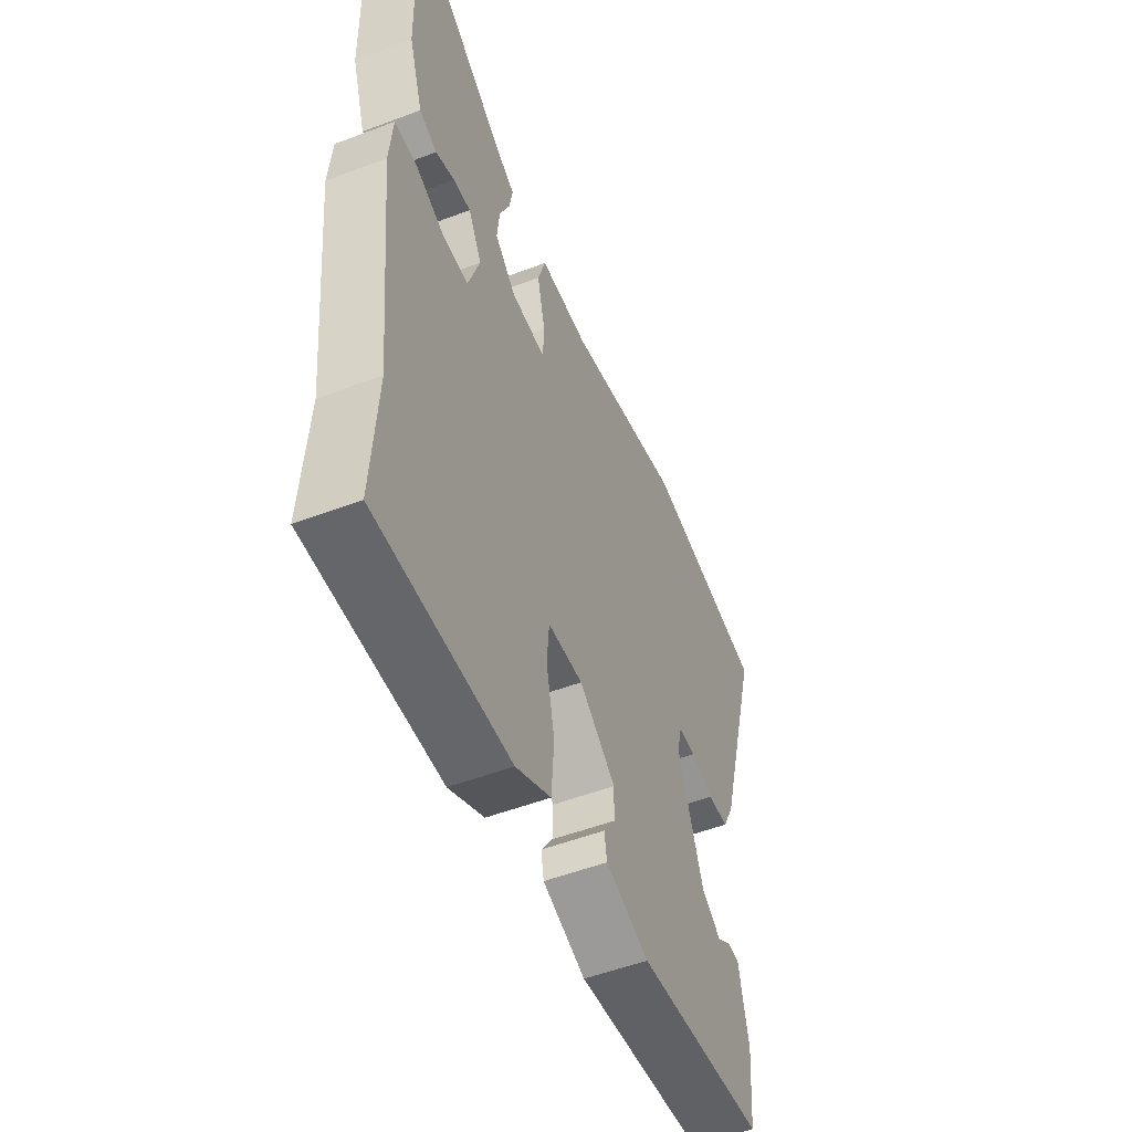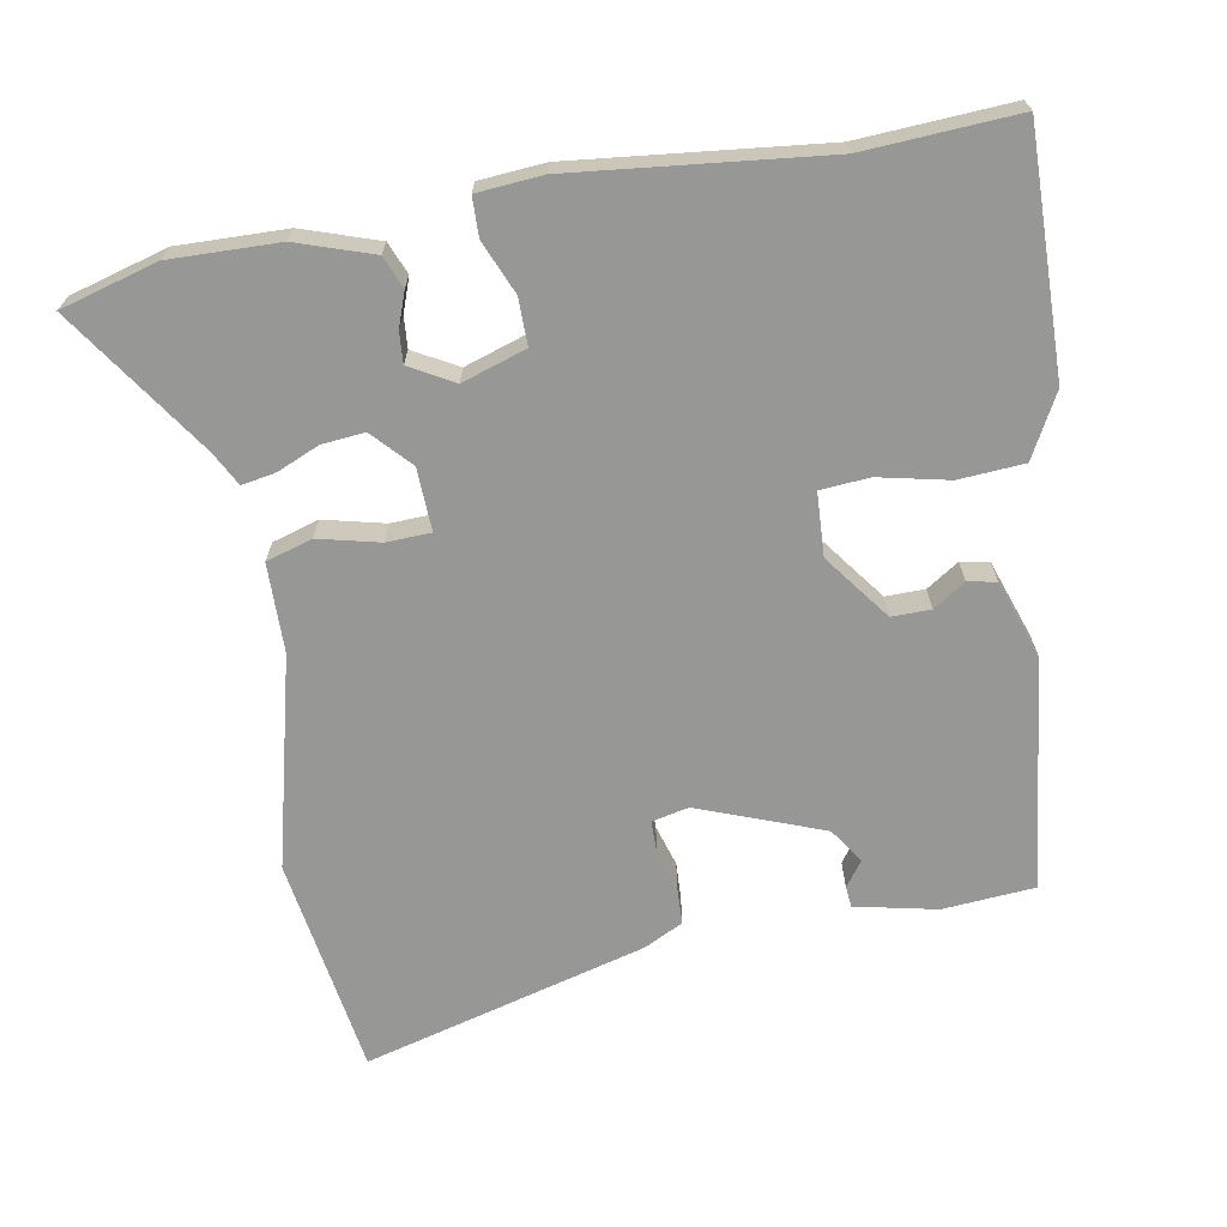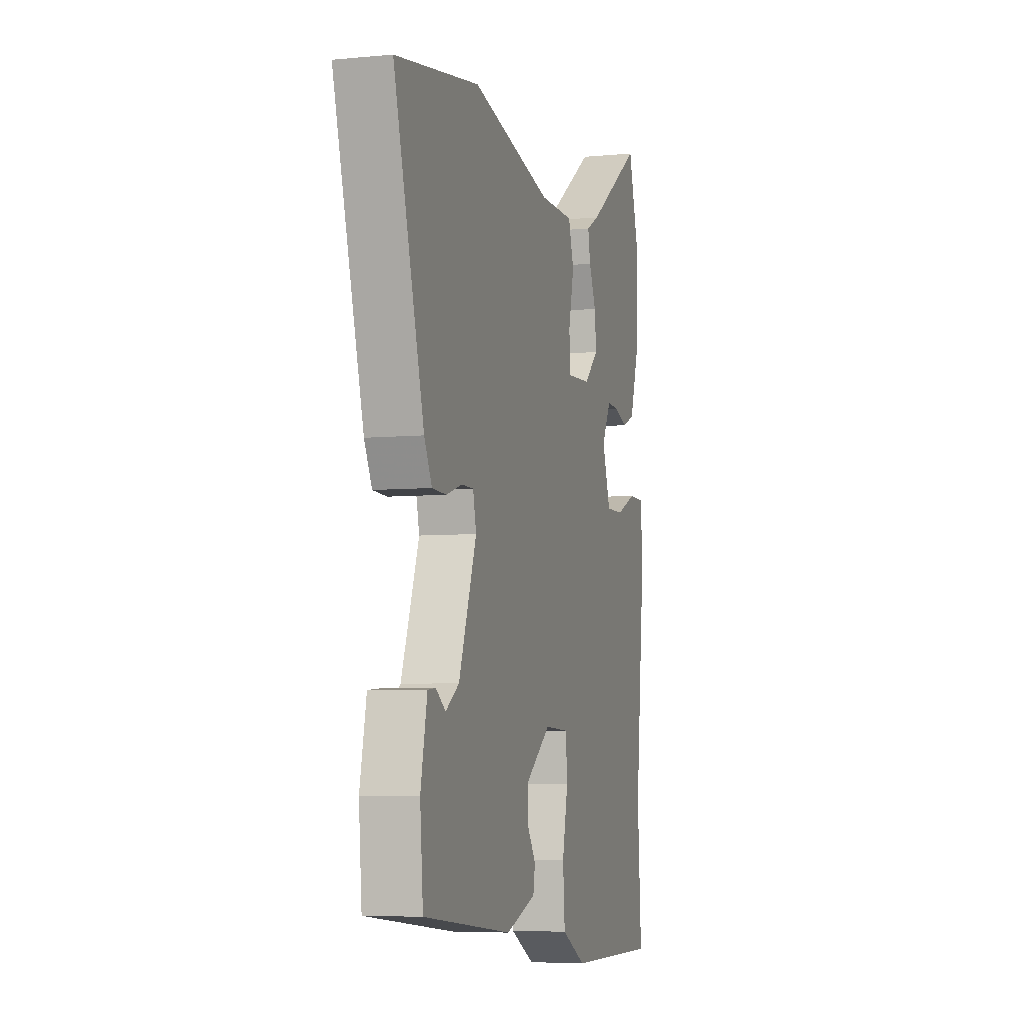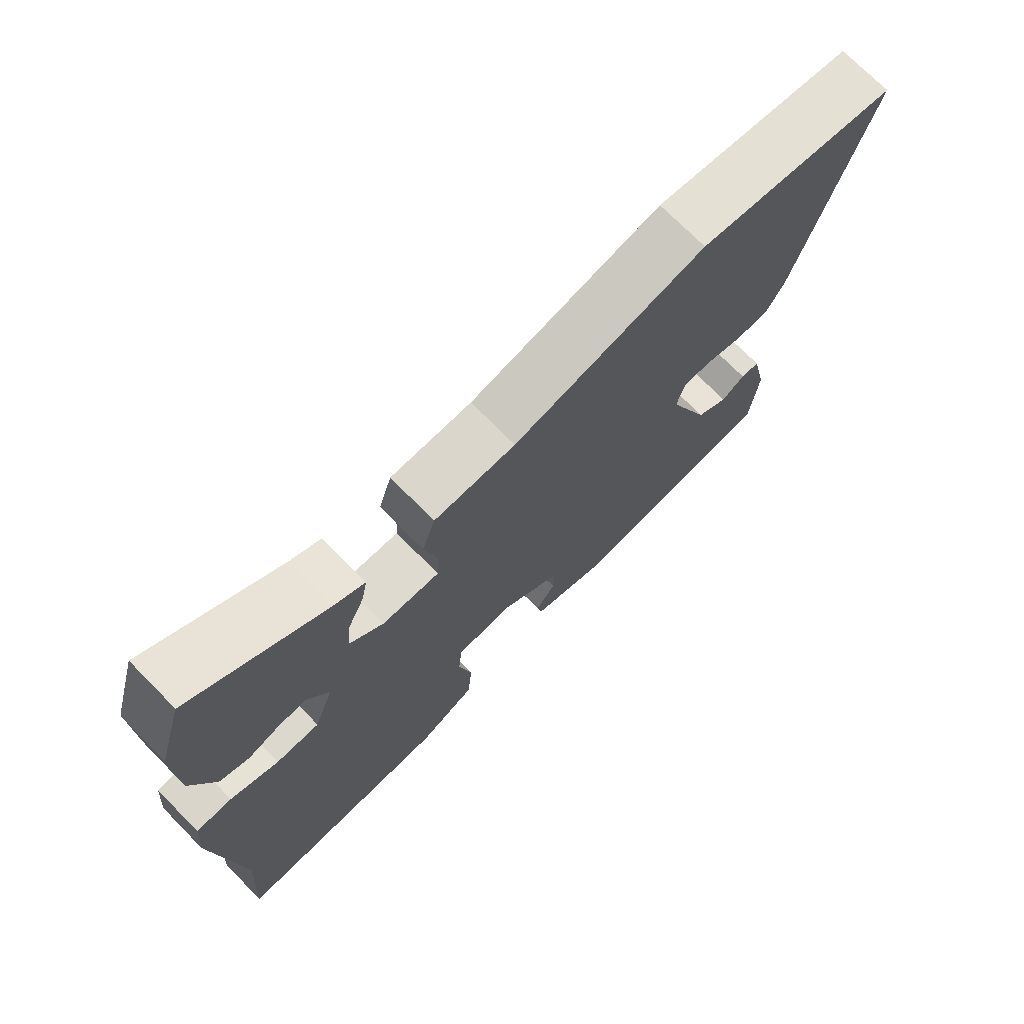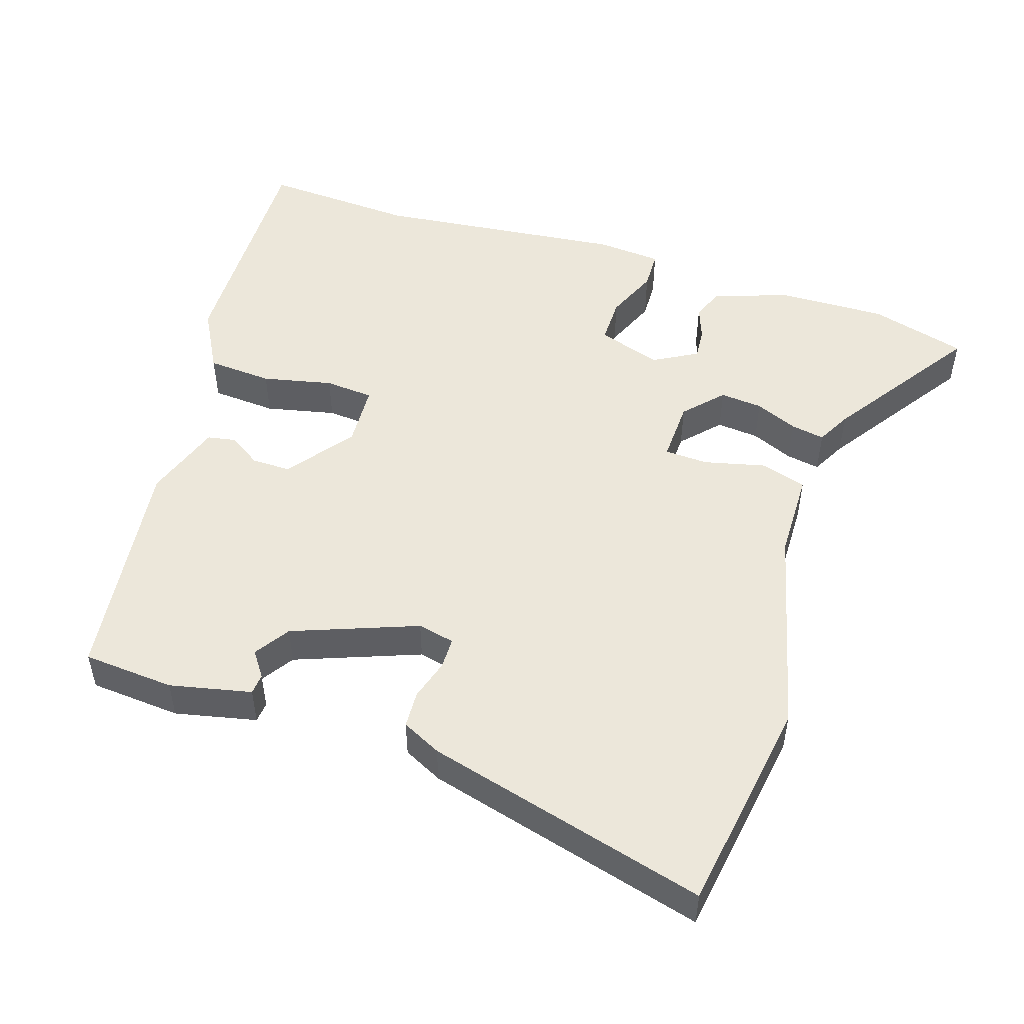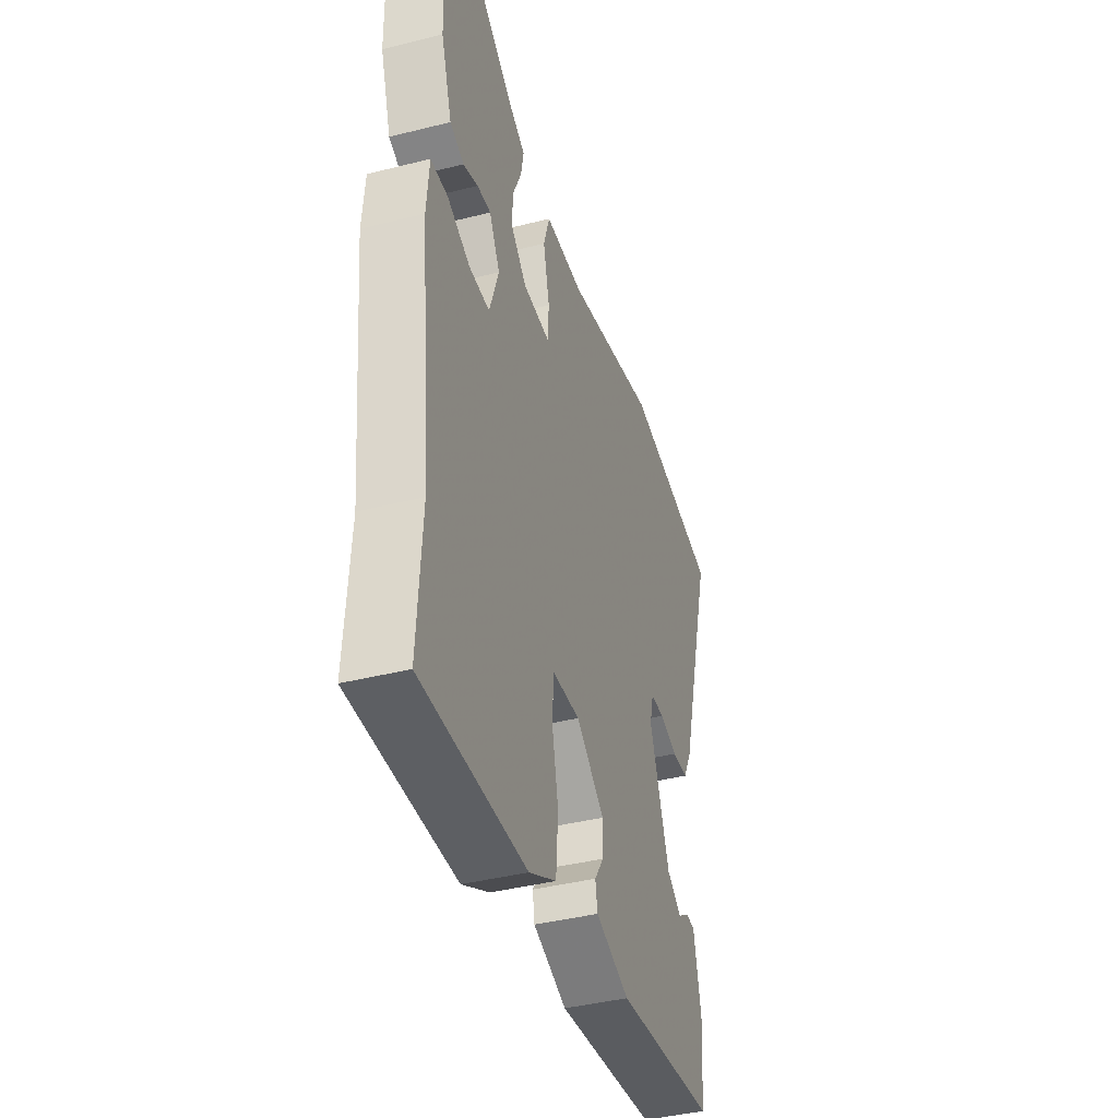
<metadata>
{"format":"obj","ext":"obj","renderer":"f3d","projection":"perspective","resolution":1024,"background":"white","views":[{"elev":-52.5,"azim":112.2,"up":"+Z"},{"elev":-68.1,"azim":99.7,"up":"+Y"},{"elev":-5.9,"azim":-73.7,"up":"+Z"},{"elev":73.3,"azim":135.4,"up":"+Z"},{"elev":50.4,"azim":-72.6,"up":"+Y"},{"elev":-40.6,"azim":107.1,"up":"+Z"}]}
</metadata>
<code>
v -0.509 0.07 -0.439
v -0.52 0.07 -0.31
v -0.496 0.07 -0.195
v -0.467 0.07 -0.192
v -0.431 0.07 -0.217
v -0.382 0.07 -0.184
v -0.317 0.07 -0.008
v -0.329 0.07 0.044
v -0.373 0.07 0.044
v -0.431 0.07 0.026
v -0.483 0.07 0.028
v -0.511 0.07 0.083
v -0.621 0.07 0.48
v -0.314 0.07 0.53
v -0.018 0.07 0.459
v 0.107 0.07 0.458
v 0.127 0.07 0.393
v 0.107 0.07 0.307
v 0.11 0.07 0.245
v 0.198 0.07 0.249
v 0.251 0.07 0.299
v 0.245 0.07 0.359
v 0.219 0.07 0.418
v 0.21 0.07 0.466
v 0.258 0.07 0.492
v 0.462 0.07 0.633
v 0.501 0.07 0.497
v 0.498 0.07 0.344
v 0.463 0.07 0.237
v 0.418 0.07 0.218
v 0.37 0.07 0.235
v 0.326 0.07 0.238
v 0.292 0.07 0.176
v 0.322 0.07 0.086
v 0.388 0.07 0.087
v 0.462 0.07 0.119
v 0.517 0.07 0.118
v 0.525 0.07 0.026
v 0.489 0.07 -0.327
v 0.503 0.07 -0.542
v 0.165 0.07 -0.538
v 0.076 0.07 -0.491
v 0.069 0.07 -0.399
v 0.09 0.07 -0.3
v 0.084 0.07 -0.231
v -0.005 0.07 -0.227
v -0.097 0.07 -0.297
v -0.096 0.07 -0.352
v -0.066 0.07 -0.397
v -0.073 0.07 -0.437
v -0.183 0.07 -0.476
v -0.509 0 -0.439
v -0.52 0 -0.31
v -0.496 0 -0.195
v -0.467 0 -0.192
v -0.431 0 -0.217
v -0.382 0 -0.184
v -0.317 0 -0.008
v -0.329 0 0.044
v -0.373 0 0.044
v -0.431 0 0.026
v -0.483 0 0.028
v -0.511 0 0.083
v -0.621 0 0.48
v -0.314 0 0.53
v -0.018 0 0.459
v 0.107 0 0.458
v 0.127 0 0.393
v 0.107 0 0.307
v 0.11 0 0.245
v 0.198 0 0.249
v 0.251 0 0.299
v 0.245 0 0.359
v 0.219 0 0.418
v 0.21 0 0.466
v 0.258 0 0.492
v 0.462 0 0.633
v 0.501 0 0.497
v 0.498 0 0.344
v 0.463 0 0.237
v 0.418 0 0.218
v 0.37 0 0.235
v 0.326 0 0.238
v 0.292 0 0.176
v 0.322 0 0.086
v 0.388 0 0.087
v 0.462 0 0.119
v 0.517 0 0.118
v 0.525 0 0.026
v 0.489 0 -0.327
v 0.503 0 -0.542
v 0.165 0 -0.538
v 0.076 0 -0.491
v 0.069 0 -0.399
v 0.09 0 -0.3
v 0.084 0 -0.231
v -0.005 0 -0.227
v -0.097 0 -0.297
v -0.096 0 -0.352
v -0.066 0 -0.397
v -0.073 0 -0.437
v -0.183 0 -0.476
f 1 2 3
f 51 1 3
f 50 51 3
f 49 50 3
f 48 49 3
f 42 43 44
f 41 42 44
f 40 41 44
f 39 40 44
f 39 44 45
f 38 39 45
f 37 38 45
f 36 37 45
f 35 36 45
f 34 35 45 46
f 29 30 31
f 28 29 31
f 27 28 31
f 26 27 31
f 25 26 31
f 25 31 32
f 24 25 32
f 23 24 32
f 22 23 32
f 21 22 32 33
f 15 16 17 18
f 15 18 19
f 14 15 19
f 13 14 19
f 12 13 19
f 11 12 19
f 10 11 19
f 9 10 19
f 8 9 19 20
f 3 4 5
f 48 3 5
f 47 48 5 6
f 34 46 47
f 33 34 47
f 21 33 47
f 20 21 47
f 7 8 20 47
f 6 7 47
f 54 53 52
f 54 52 102
f 54 102 101
f 54 101 100
f 54 100 99
f 95 94 93
f 95 93 92
f 95 92 91
f 95 91 90
f 96 95 90
f 96 90 89
f 96 89 88
f 96 88 87
f 96 87 86
f 97 96 86 85
f 82 81 80
f 82 80 79
f 82 79 78
f 82 78 77
f 82 77 76
f 83 82 76
f 83 76 75
f 83 75 74
f 83 74 73
f 84 83 73 72
f 69 68 67 66
f 70 69 66
f 70 66 65
f 70 65 64
f 70 64 63
f 70 63 62
f 70 62 61
f 70 61 60
f 71 70 60 59
f 56 55 54
f 56 54 99
f 57 56 99 98
f 98 97 85
f 98 85 84
f 98 84 72
f 98 72 71
f 98 71 59 58
f 98 58 57
f 1 52 53 2
f 2 53 54 3
f 3 54 55 4
f 4 55 56 5
f 5 56 57 6
f 6 57 58 7
f 7 58 59 8
f 8 59 60 9
f 9 60 61 10
f 10 61 62 11
f 11 62 63 12
f 12 63 64 13
f 13 64 65 14
f 14 65 66 15
f 15 66 67 16
f 16 67 68 17
f 17 68 69 18
f 18 69 70 19
f 19 70 71 20
f 20 71 72 21
f 21 72 73 22
f 22 73 74 23
f 23 74 75 24
f 24 75 76 25
f 25 76 77 26
f 26 77 78 27
f 27 78 79 28
f 28 79 80 29
f 29 80 81 30
f 30 81 82 31
f 31 82 83 32
f 32 83 84 33
f 33 84 85 34
f 34 85 86 35
f 35 86 87 36
f 36 87 88 37
f 37 88 89 38
f 38 89 90 39
f 39 90 91 40
f 40 91 92 41
f 41 92 93 42
f 42 93 94 43
f 43 94 95 44
f 44 95 96 45
f 45 96 97 46
f 46 97 98 47
f 47 98 99 48
f 48 99 100 49
f 49 100 101 50
f 50 101 102 51
f 51 102 52 1

</code>
